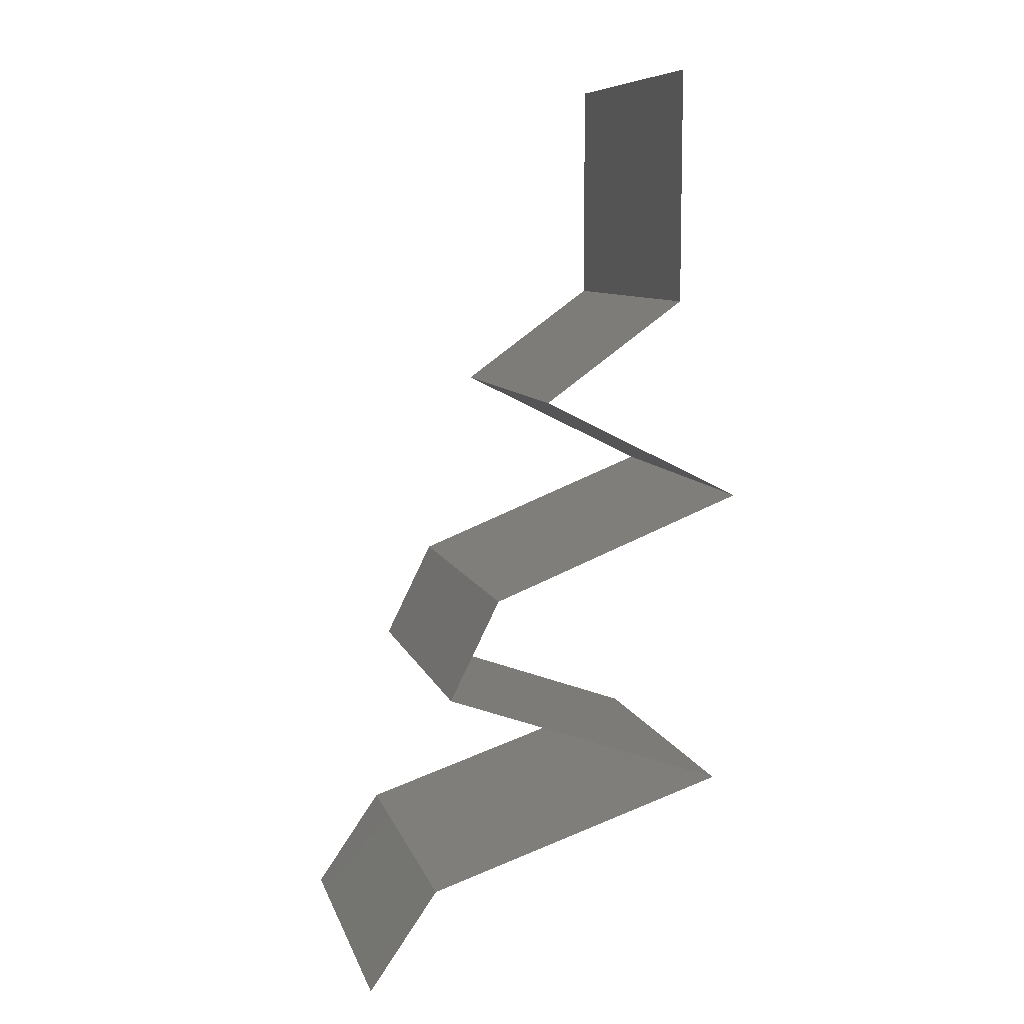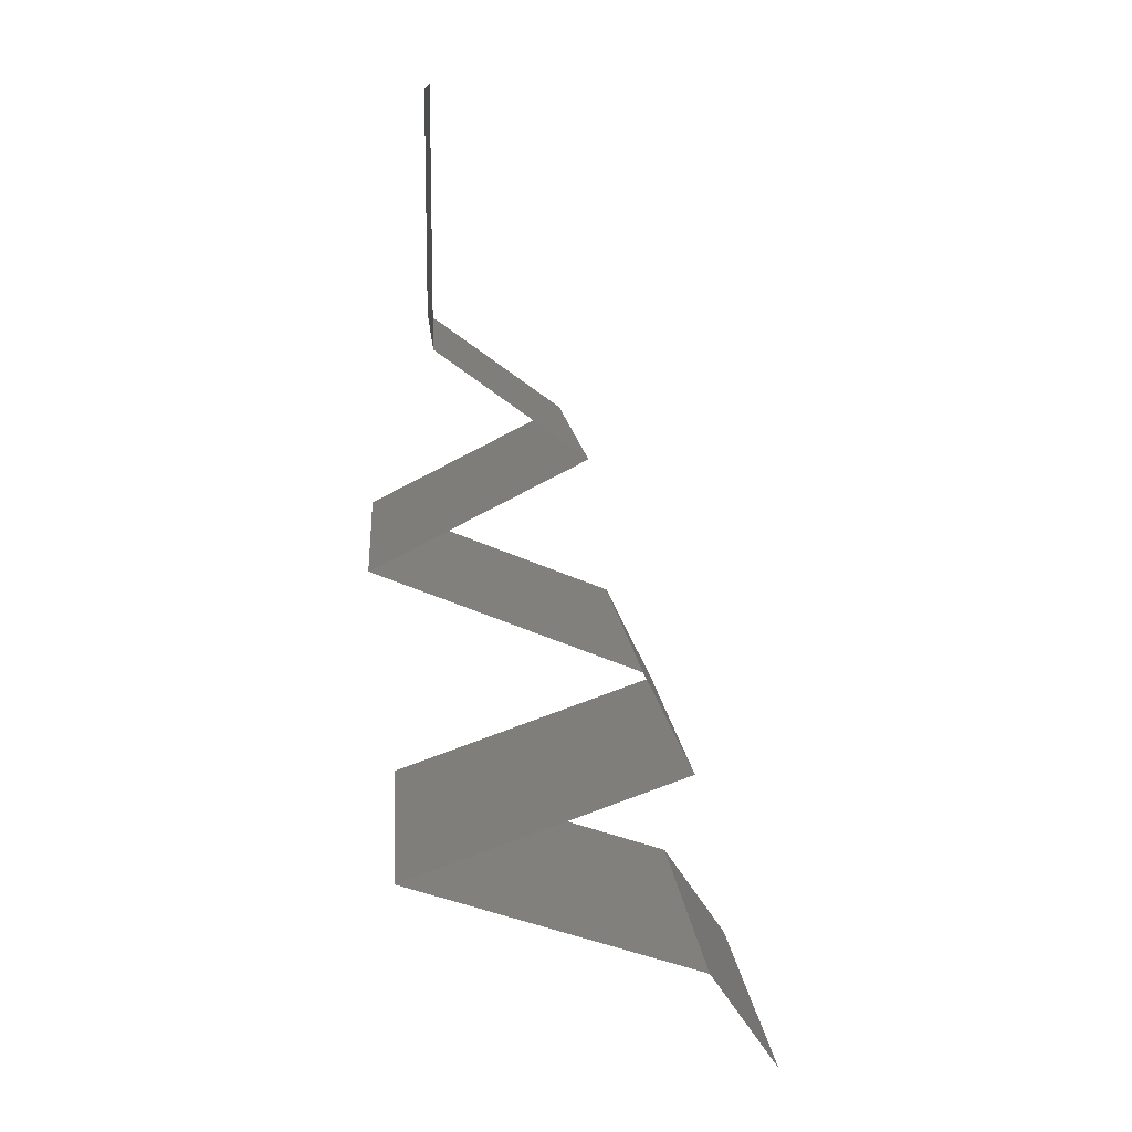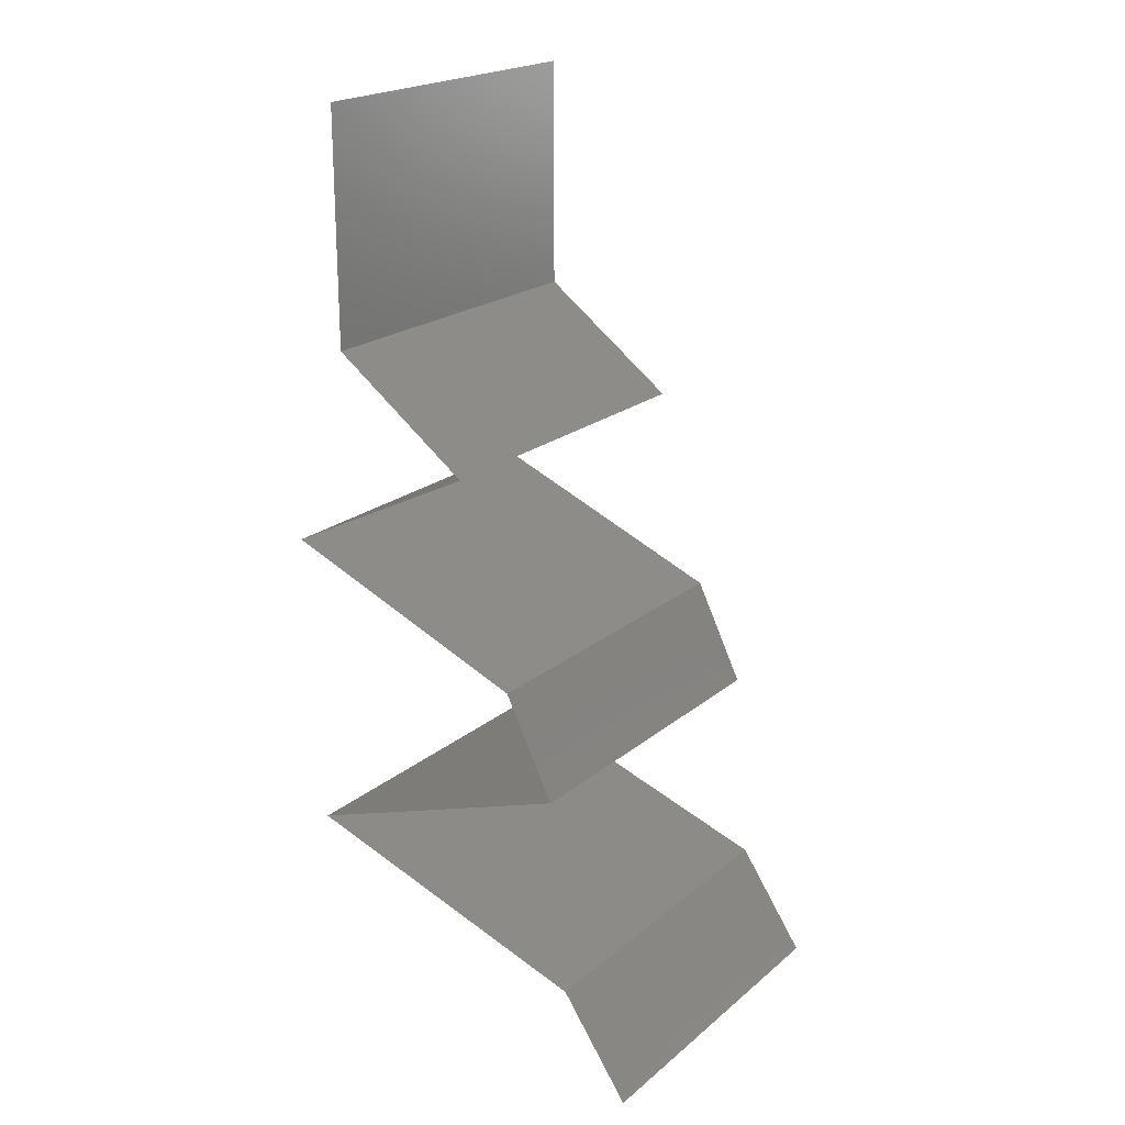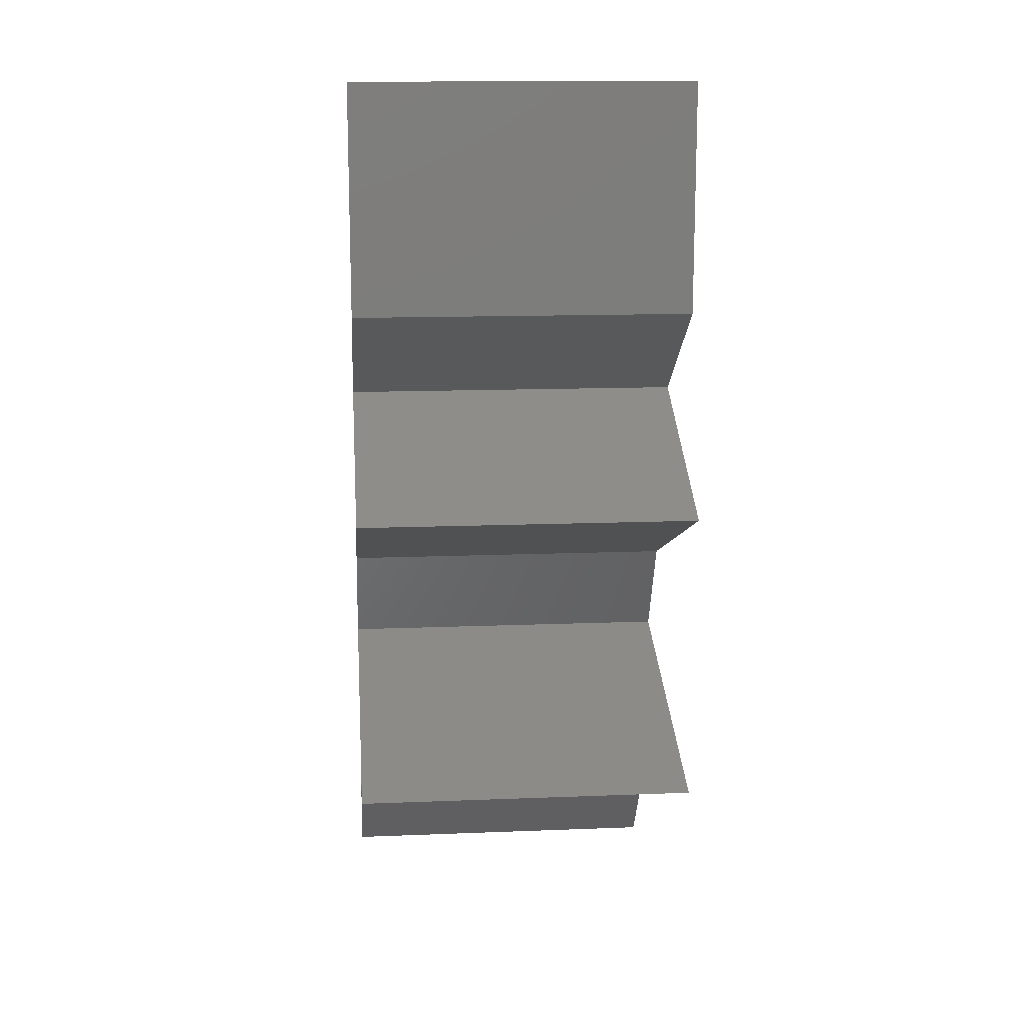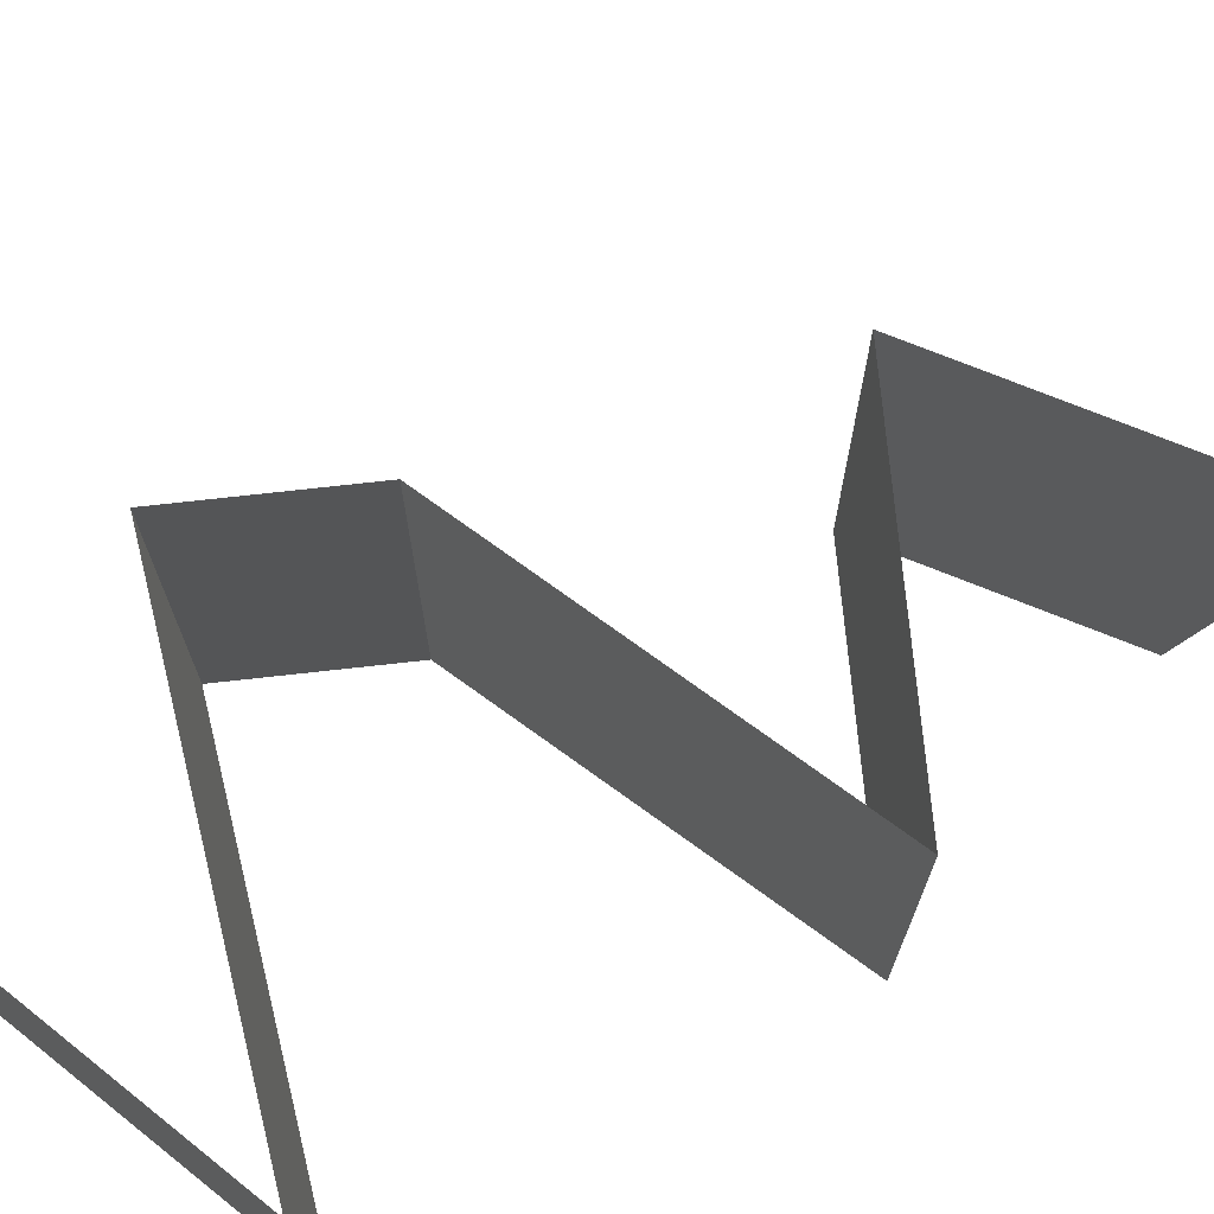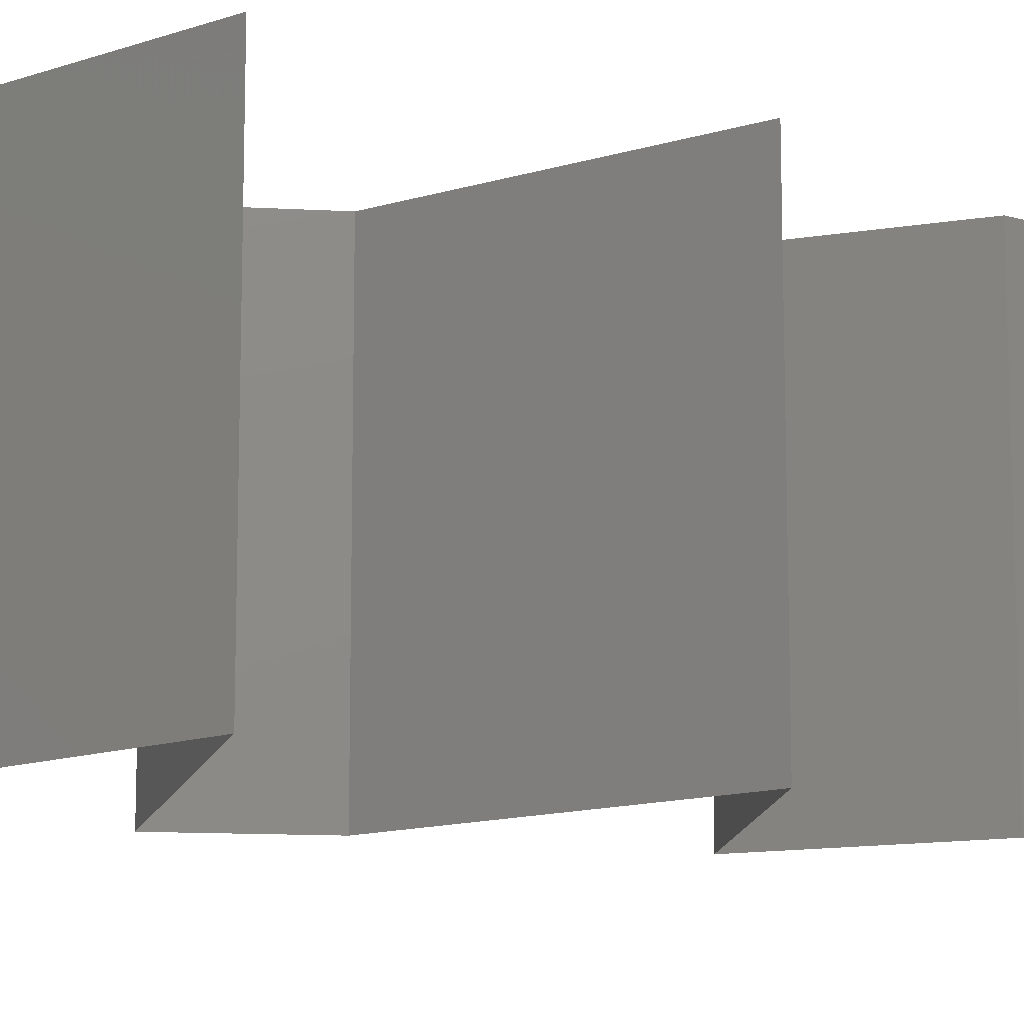
<metadata>
{"format":"stl","ext":"stl","renderer":"f3d","projection":"perspective","resolution":1024,"background":"white","views":[{"elev":8.6,"azim":-14.3,"up":"+Y"},{"elev":12.3,"azim":175.4,"up":"+Y"},{"elev":21.1,"azim":-144.8,"up":"+Y"},{"elev":14.1,"azim":85.0,"up":"+Y"},{"elev":76.8,"azim":57.4,"up":"+Z"},{"elev":-13.4,"azim":56.6,"up":"+Z"}]}
</metadata>
<code>
# stl→obj: 59 verts, 86 faces
v 0.04 0.06 0.02
v 0.04 0.05533 0.015
v 0.04 0.06 0.01
v 0.04 0.04665 0
v 0.04 0.05132 0.005
v 0.04 0.04665 0.01
v 0.04 0.05105 0.015
v 0.04 0.04665 0.02
v 0.04 0.05559 0.005
v 0.04 0.06 0
v 0.04 0.05332 0.02
v 0.04 0.05332 0
v 0.04 0.05332 0.01
v 0.03597 0.04373 0.015
v 0.03195 0.04082 0
v 0.03597 0.04373 0.005
v 0.03195 0.04082 0.01
v 0.03195 0.04082 0.02
v 0.03776 0.0379 0
v 0.04358 0.03499 0.01
v 0.03776 0.0379 0.02
v 0.04358 0.03499 0
v 0.04358 0.03499 0.02
v 0.03627 0.03207 0.02
v 0.03612 0.03201 0.01202
v 0.02896 0.02916 0.02
v 0.02896 0.02916 0.01
v 0.02896 0.02916 0
v 0.03378 0.03108 0.005614
v 0.03867 0.03303 0.005528
v 0.03627 0.03207 0
v 0.02751 0.02624 0.005
v 0.02606 0.02332 0
v 0.02606 0.02332 0.02
v 0.02751 0.02624 0.015
v 0.02606 0.02332 0.01
v 0.0332 0.0208 0.007796
v 0.0343 0.02041 0
v 0.04253 0.01749 0.01
v 0.03688 0.01949 0.01358
v 0.04253 0.01749 0.02
v 0.04253 0.01749 0
v 0.03828 0.019 0.005065
v 0.0313 0.02147 0.01428
v 0.0343 0.02041 0.02
v 0.02508 0.01166 0.02
v 0.03221 0.01405 0.01231
v 0.0338 0.01458 0.02
v 0.02508 0.01166 0.01
v 0.0361 0.01534 0.006783
v 0.0338 0.01458 0
v 0.03817 0.01604 0.015
v 0.02508 0.01166 0
v 0.03039 0.01344 0.005773
v 0.02107 0.005831 0.01
v 0.02307 0.008747 0.005
v 0.02307 0.008747 0.015
v 0.02107 0.005831 0.02
v 0.02107 0.005831 0
f 1 2 3
f 4 5 6
f 6 7 8
f 3 9 10
f 11 2 1
f 12 5 4
f 8 7 11
f 10 9 12
f 11 7 2
f 12 9 5
f 7 13 2
f 9 13 5
f 5 13 6
f 6 13 7
f 3 13 9
f 2 13 3
f 8 14 6
f 15 16 17
f 6 16 4
f 17 14 18
f 4 16 15
f 6 14 17
f 18 14 8
f 17 16 6
f 19 17 20
f 20 17 21
f 19 15 17
f 17 18 21
f 20 22 19
f 21 23 20
f 24 25 23
f 26 25 24
f 23 25 20
f 27 25 26
f 28 29 27
f 20 30 22
f 22 30 31
f 31 29 28
f 29 25 27
f 29 30 25
f 25 30 20
f 31 30 29
f 28 32 33
f 34 35 26
f 27 35 36
f 36 32 27
f 27 32 28
f 26 35 27
f 33 32 36
f 36 35 34
f 33 37 38
f 36 37 33
f 39 40 41
f 42 43 39
f 34 44 36
f 41 40 45
f 40 43 37
f 38 43 42
f 45 44 34
f 39 43 40
f 44 40 37
f 44 37 36
f 37 43 38
f 45 40 44
f 46 47 48
f 49 47 46
f 39 50 42
f 42 50 51
f 41 52 39
f 53 54 49
f 51 54 53
f 48 52 41
f 39 52 50
f 50 52 47
f 54 47 49
f 47 52 48
f 54 50 47
f 51 50 54
f 55 56 49
f 49 57 55
f 58 57 46
f 53 56 59
f 49 56 53
f 46 57 49
f 59 56 55
f 55 57 58

</code>
